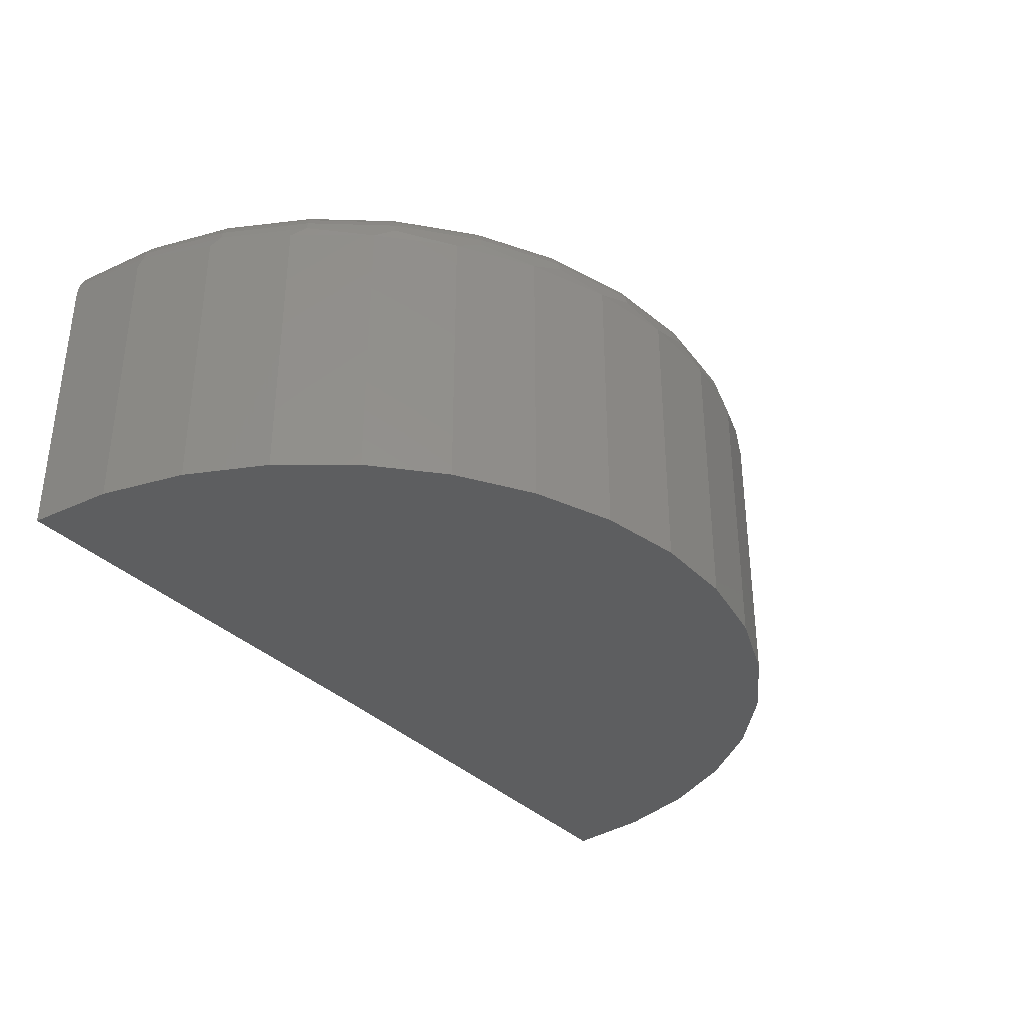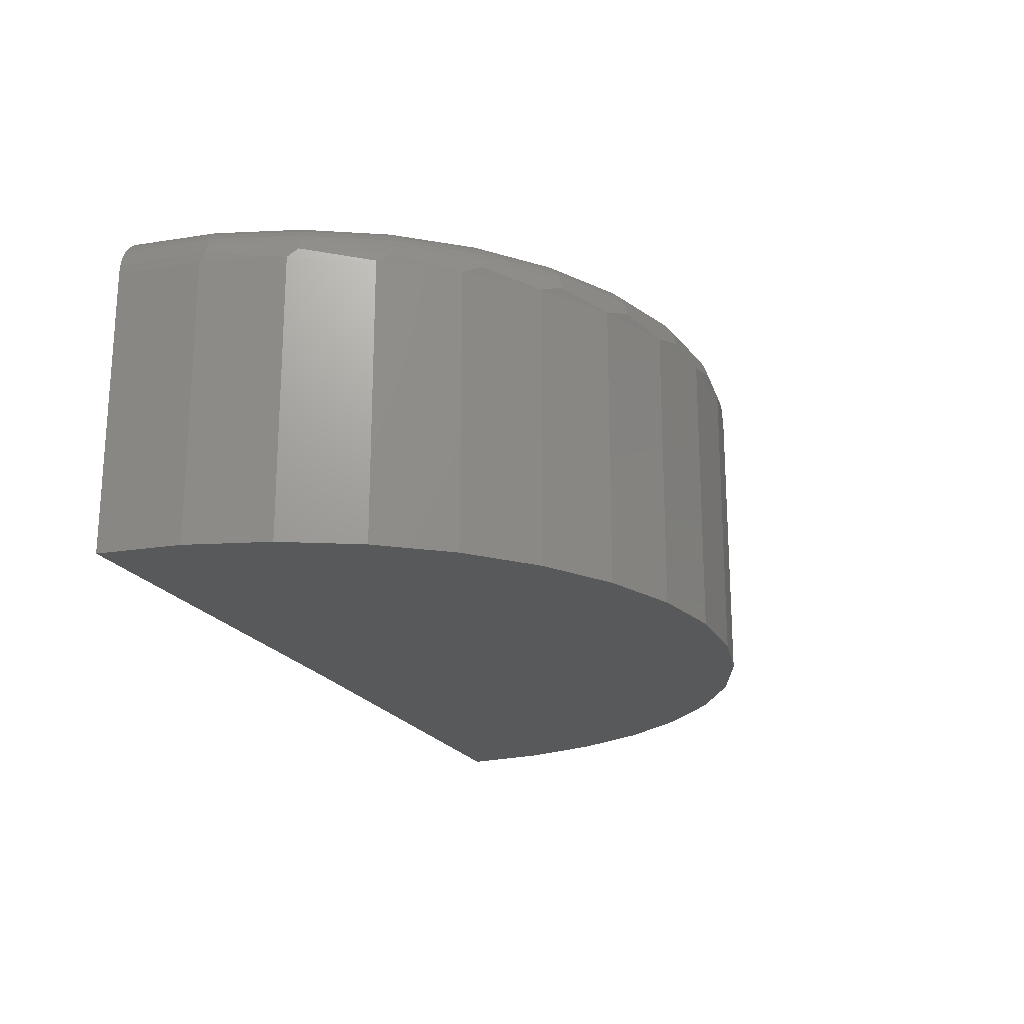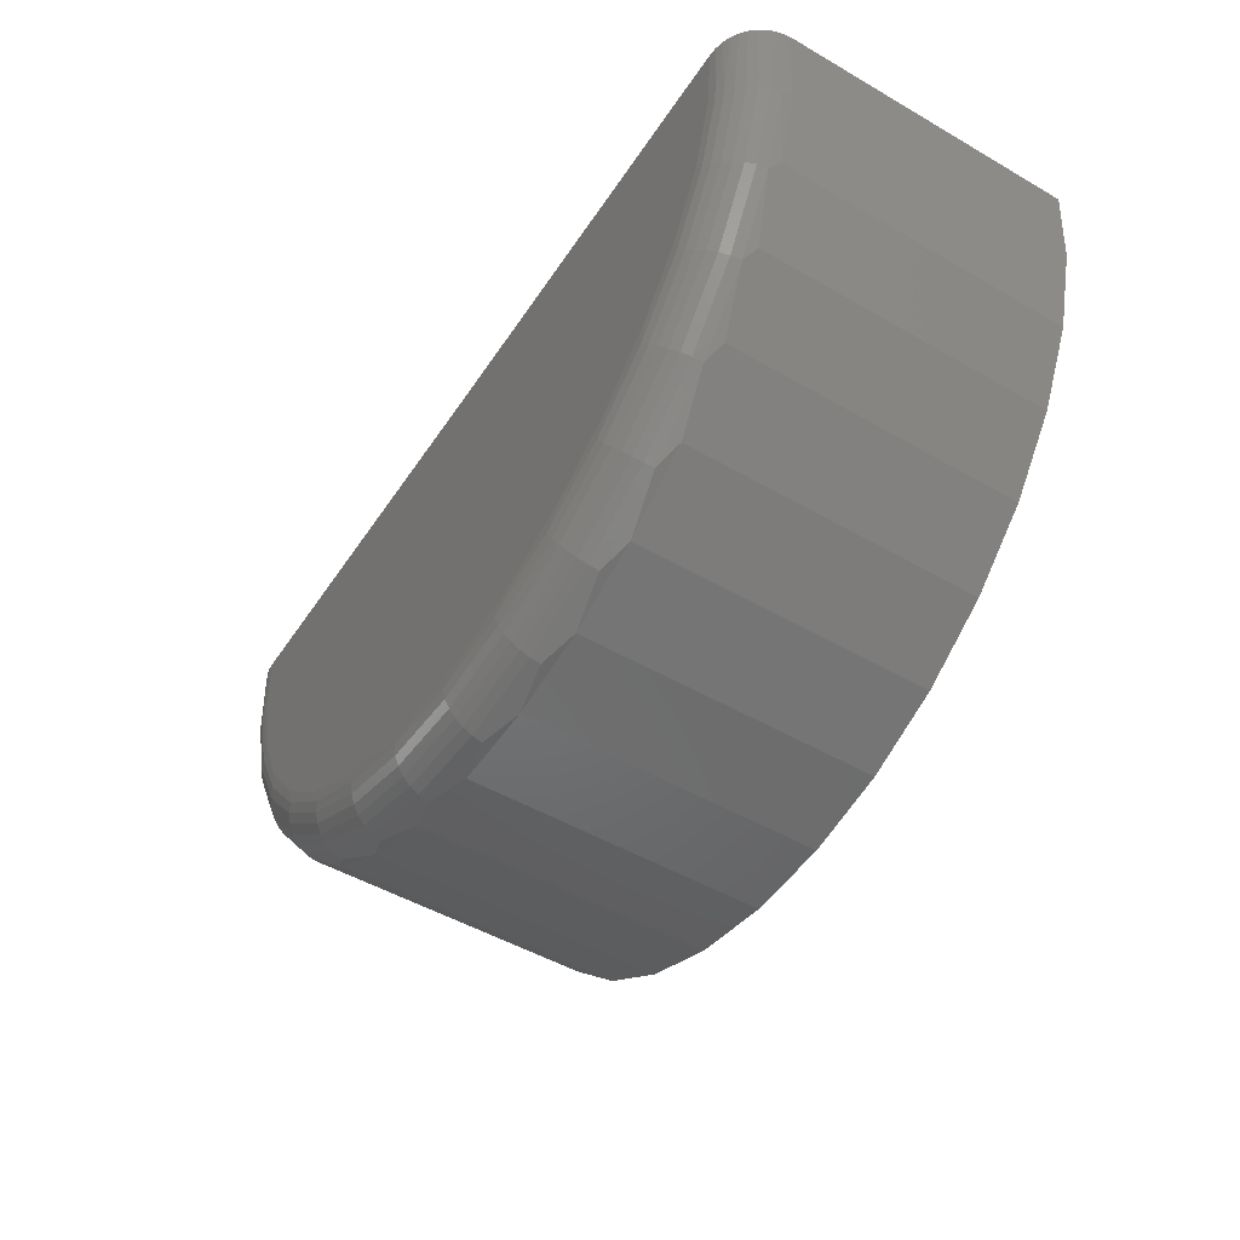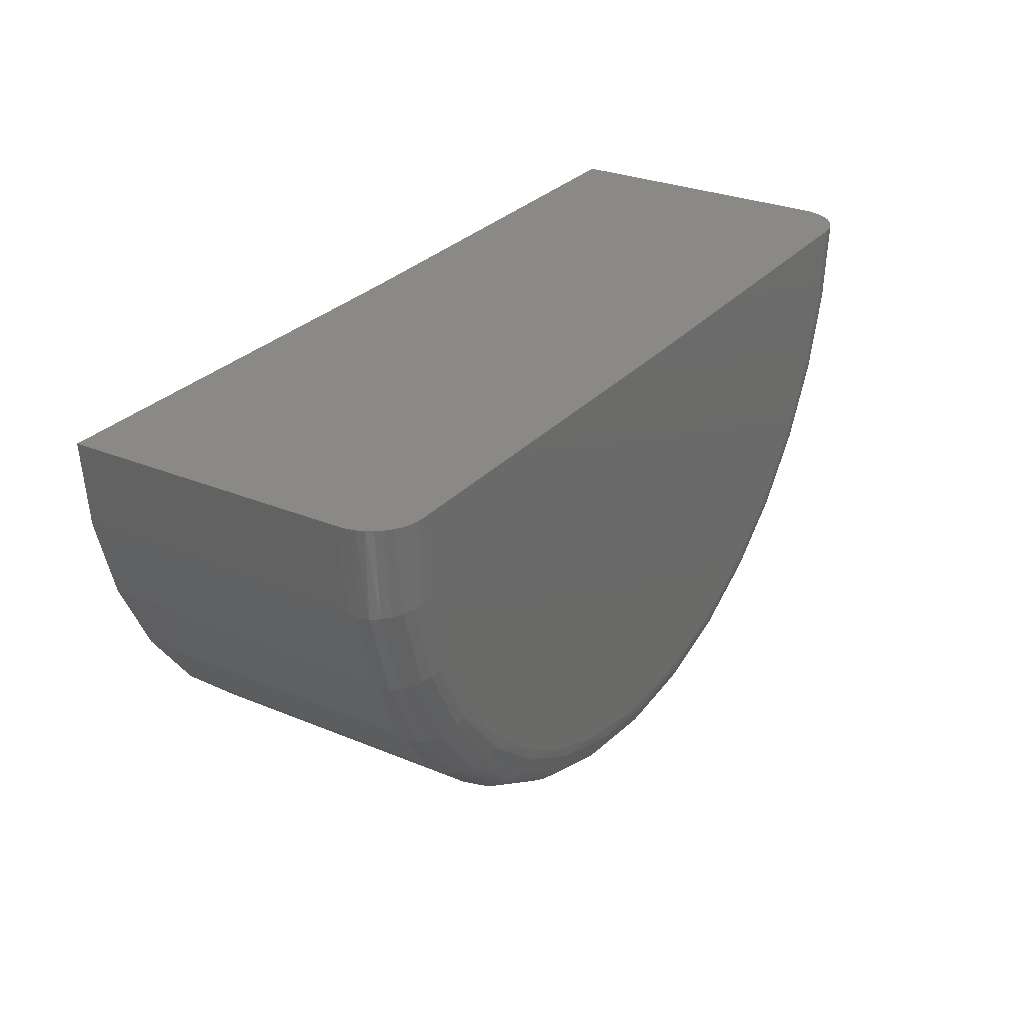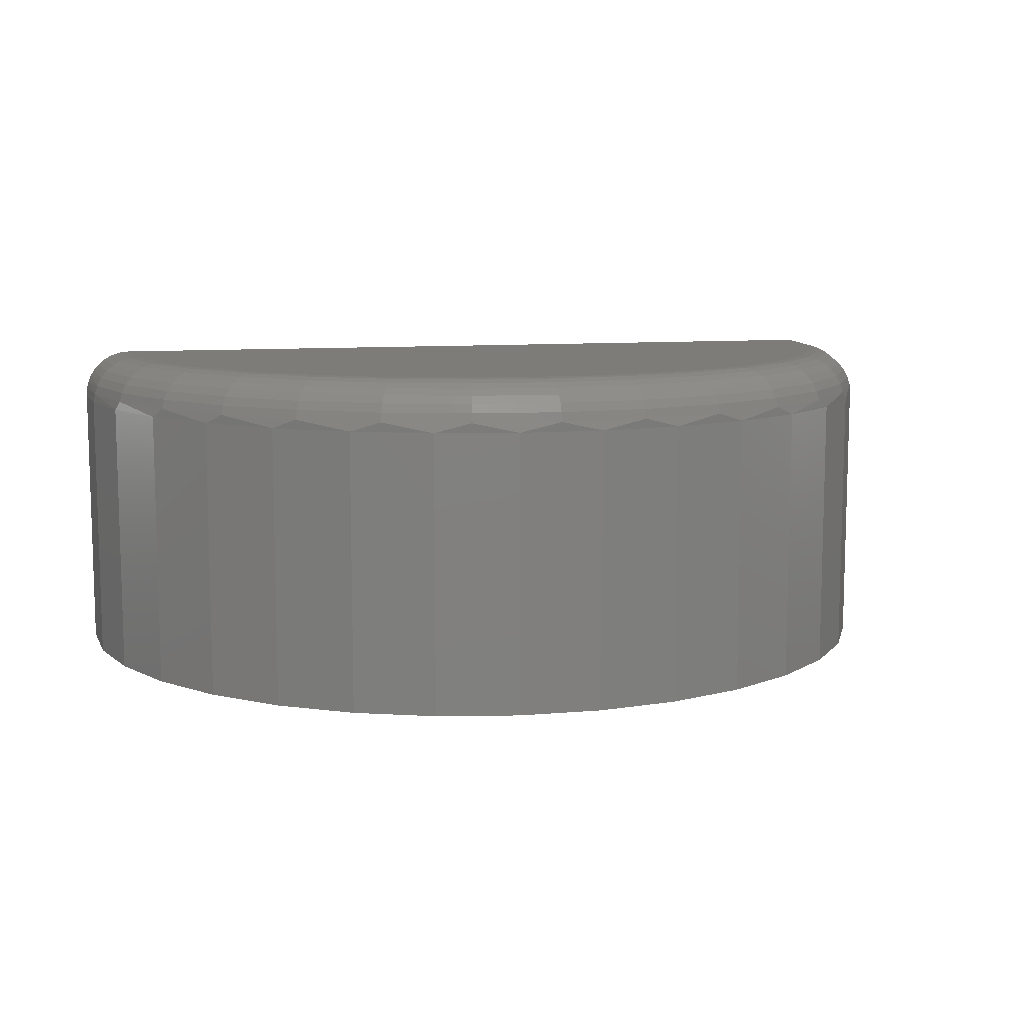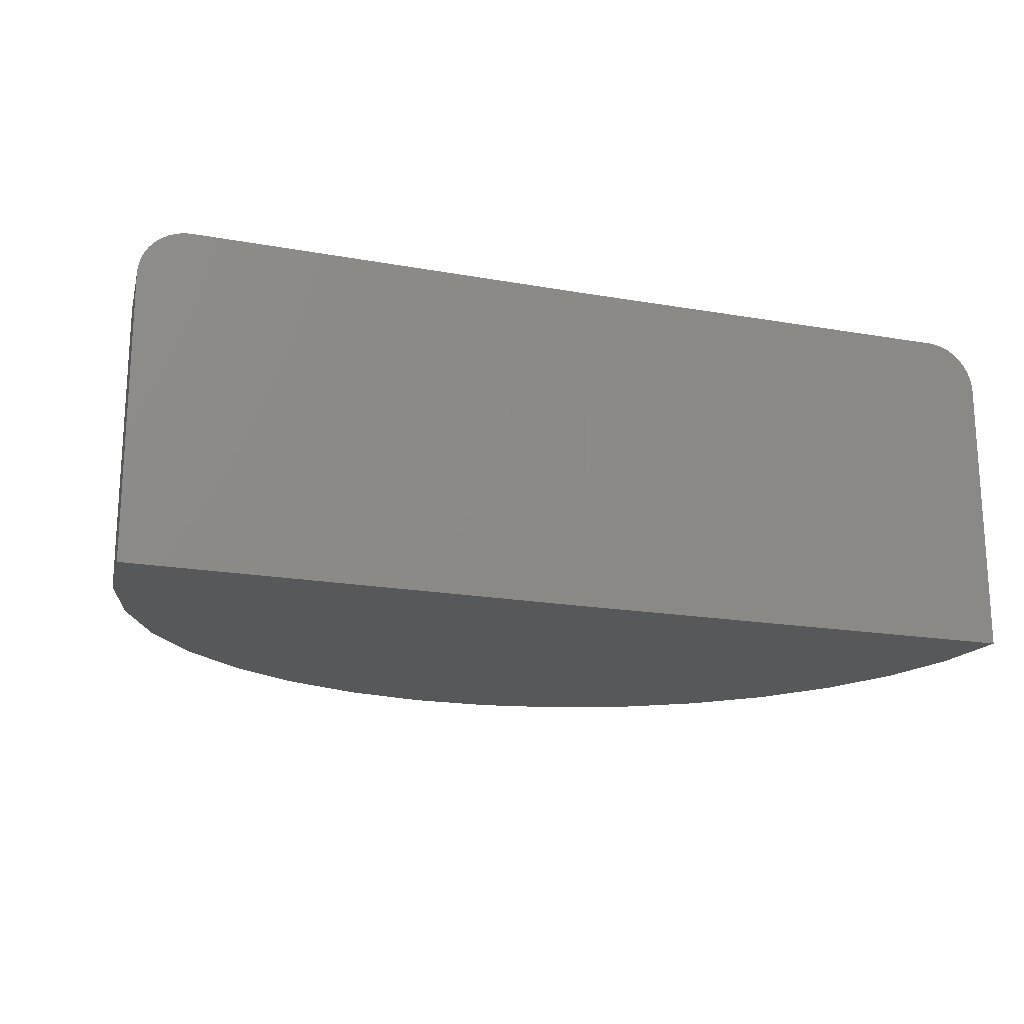
<metadata>
{"format":"stl","ext":"stl","renderer":"f3d","projection":"perspective","resolution":1024,"background":"white","views":[{"elev":-34.6,"azim":-53.4,"up":"+Z"},{"elev":-20.4,"azim":-69.0,"up":"+Z"},{"elev":-50.0,"azim":57.6,"up":"+Y"},{"elev":28.5,"azim":-58.0,"up":"+Y"},{"elev":9.6,"azim":-13.1,"up":"+Z"},{"elev":-18.4,"azim":160.7,"up":"+Z"}]}
</metadata>
<code>
# stl→obj: 179 verts, 354 faces
v -0.1953 0.005486 0.4075
v -0.2122 0.005695 0.4048
v -0.2039 0.005592 0.4068
v 0.25 2.301e-17 0.4075
v 0.25 0 0.03906
v -0.25 0.00616 0.03906
v -0.25 0.00616 0.3528
v -0.2493 0.006152 0.361
v -0.2474 0.006128 0.3694
v -0.2441 0.006088 0.3774
v -0.2397 0.006033 0.3847
v -0.2341 0.005964 0.3913
v -0.2275 0.005884 0.3969
v -0.2202 0.005793 0.4015
v 0.7039 4.816e-17 0.4068
v 0.7123 4.85e-17 0.4048
v 0.6953 4.773e-17 0.4075
v 0.7202 4.874e-17 0.4015
v 0.7276 4.886e-17 0.3969
v 0.7341 4.887e-17 0.3913
v 0.7397 4.877e-17 0.3847
v 0.7442 4.856e-17 0.3774
v 0.7474 4.824e-17 0.3694
v 0.7494 4.783e-17 0.361
v 0.75 4.735e-17 0.3528
v 0.75 2.776e-17 0.03906
v 0.206 -0.4431 0.4075
v 0.2885 -0.4436 0.4075
v 0.3697 -0.4289 0.4075
v -0.1886 -0.07674 0.4075
v -0.167 -0.1563 0.4075
v 0.665 -0.1615 0.4075
v 0.6877 -0.08214 0.4075
v 0.125 -0.4274 0.4075
v 0.4468 -0.3995 0.4075
v 0.04834 -0.397 0.4075
v 0.5171 -0.3563 0.4075
v -0.02144 -0.353 0.4075
v 0.5782 -0.301 0.4075
v -0.0819 -0.2969 0.4075
v 0.6281 -0.2352 0.4075
v -0.131 -0.2306 0.4075
v -0.2425 -0.08617 0.3528
v -0.2425 -0.08617 0.03906
v -0.2182 -0.1755 0.3528
v -0.2182 -0.1755 0.03906
v -0.1778 -0.2589 0.3528
v -0.1778 -0.2589 0.03906
v -0.1227 -0.3334 0.3528
v -0.1227 -0.3334 0.03906
v -0.05478 -0.3964 0.3528
v -0.05478 -0.3964 0.03906
v 0.02357 -0.4458 0.3528
v 0.02357 -0.4458 0.03906
v 0.1097 -0.4799 0.3528
v 0.1097 -0.4799 0.03906
v 0.2006 -0.4976 0.3528
v 0.2006 -0.4976 0.03906
v 0.2932 -0.4981 0.3528
v 0.2932 -0.4981 0.03906
v 0.3844 -0.4816 0.3528
v 0.3844 -0.4816 0.03906
v 0.4709 -0.4485 0.3528
v 0.4709 -0.4485 0.03906
v 0.5499 -0.4001 0.3528
v 0.5499 -0.4001 0.03906
v 0.6185 -0.3379 0.3528
v 0.6185 -0.3379 0.03906
v 0.6745 -0.2641 0.3528
v 0.6745 -0.2641 0.03906
v 0.716 -0.1813 0.3528
v 0.716 -0.1813 0.03906
v 0.7414 -0.09223 0.3528
v 0.7414 -0.09223 0.03906
v 0.6972 -0.0893 0.4064
v -0.2405 -0.09168 0.3635
v 0.7393 -0.09772 0.3635
v 0.671 -0.1751 0.4064
v 0.7107 -0.1916 0.3635
v 0.6285 -0.2542 0.4064
v 0.6642 -0.2782 0.3635
v 0.5714 -0.3234 0.4064
v 0.6017 -0.3539 0.3635
v 0.5019 -0.3801 0.4064
v 0.5256 -0.4159 0.3635
v 0.4225 -0.4221 0.4064
v 0.4388 -0.4618 0.3635
v 0.3365 -0.4477 0.4064
v 0.3447 -0.4899 0.3635
v 0.2472 -0.456 0.4064
v 0.2469 -0.4989 0.3635
v 0.1579 -0.4466 0.4064
v 0.1493 -0.4887 0.3635
v 0.07226 -0.4199 0.4064
v 0.05552 -0.4595 0.3635
v -0.006532 -0.377 0.4064
v -0.03071 -0.4125 0.3635
v -0.07539 -0.3194 0.4064
v -0.1061 -0.3495 0.3635
v -0.1317 -0.2495 0.4064
v -0.1676 -0.273 0.3635
v -0.1731 -0.1699 0.4064
v -0.213 -0.186 0.3635
v -0.1982 -0.08379 0.4064
v -0.2374 -0.09111 0.3737
v -0.2324 -0.09018 0.3832
v -0.2257 -0.08893 0.3915
v -0.2176 -0.08741 0.3983
v -0.2083 -0.08567 0.4033
v 0.7362 -0.09711 0.3737
v 0.7313 -0.09612 0.3832
v 0.7165 -0.09316 0.3983
v 0.7072 -0.09131 0.4033
v 0.7246 -0.09479 0.3915
v 0.7078 -0.1905 0.3737
v 0.7031 -0.1885 0.3832
v 0.6969 -0.1859 0.3915
v 0.6892 -0.1827 0.3983
v 0.6805 -0.1791 0.4033
v 0.6616 -0.2764 0.3737
v 0.6574 -0.2736 0.3832
v 0.6518 -0.2698 0.3915
v 0.6449 -0.2652 0.3983
v 0.6371 -0.2599 0.4033
v 0.5995 -0.3517 0.3737
v 0.596 -0.3481 0.3832
v 0.5912 -0.3433 0.3915
v 0.5853 -0.3374 0.3983
v 0.5787 -0.3307 0.4033
v 0.5239 -0.4133 0.3737
v 0.5211 -0.4091 0.3832
v 0.5173 -0.4034 0.3915
v 0.5128 -0.3965 0.3983
v 0.5075 -0.3887 0.4033
v 0.4376 -0.459 0.3737
v 0.4357 -0.4543 0.3832
v 0.4331 -0.448 0.3915
v 0.43 -0.4403 0.3983
v 0.4264 -0.4316 0.4033
v 0.3441 -0.4868 0.3737
v 0.3432 -0.4819 0.3832
v 0.3419 -0.4752 0.3915
v 0.3403 -0.467 0.3983
v 0.3385 -0.4578 0.4033
v 0.2469 -0.4958 0.3737
v 0.247 -0.4908 0.3832
v 0.247 -0.484 0.3915
v 0.2471 -0.4757 0.3983
v 0.2471 -0.4662 0.4033
v 0.1499 -0.4856 0.3737
v 0.1509 -0.4807 0.3832
v 0.1523 -0.474 0.3915
v 0.154 -0.4659 0.3983
v 0.1559 -0.4566 0.4033
v 0.05673 -0.4566 0.3737
v 0.0587 -0.452 0.3832
v 0.06135 -0.4457 0.3915
v 0.06458 -0.4381 0.3983
v 0.06827 -0.4294 0.4033
v -0.02895 -0.4099 0.3737
v -0.02611 -0.4057 0.3832
v -0.02228 -0.4001 0.3915
v -0.01762 -0.3933 0.3983
v -0.0123 -0.3855 0.4033
v -0.1038 -0.3474 0.3737
v -0.1002 -0.3438 0.3832
v -0.09537 -0.3391 0.3915
v -0.08946 -0.3332 0.3983
v -0.08271 -0.3266 0.4033
v -0.165 -0.2713 0.3737
v -0.1608 -0.2686 0.3832
v -0.1551 -0.2648 0.3915
v -0.1482 -0.2603 0.3983
v -0.1402 -0.2551 0.4033
v -0.2101 -0.1848 0.3737
v -0.2054 -0.1829 0.3832
v -0.1991 -0.1804 0.3915
v -0.1914 -0.1773 0.3983
v -0.1826 -0.1738 0.4033
f 1 2 3
f 4 5 6
f 4 6 7
f 4 7 8
f 4 8 9
f 4 9 10
f 4 10 11
f 4 11 12
f 4 12 13
f 4 13 14
f 4 14 2
f 4 2 1
f 15 16 17
f 4 17 16
f 4 16 18
f 4 18 19
f 4 19 20
f 4 20 21
f 4 21 22
f 4 22 23
f 4 23 24
f 4 24 25
f 4 25 26
f 4 26 5
f 27 28 29
f 30 31 32
f 30 32 33
f 30 33 17
f 30 17 4
f 30 4 1
f 27 29 34
f 34 29 35
f 34 35 36
f 36 35 37
f 36 37 38
f 38 37 39
f 38 39 40
f 40 39 41
f 40 41 42
f 42 41 32
f 42 32 31
f 7 6 43
f 43 6 44
f 43 44 45
f 45 44 46
f 45 46 47
f 47 46 48
f 47 48 49
f 49 48 50
f 49 50 51
f 51 50 52
f 51 52 53
f 53 52 54
f 53 54 55
f 55 54 56
f 55 56 57
f 57 56 58
f 57 58 59
f 59 58 60
f 59 60 61
f 61 60 62
f 61 62 63
f 63 62 64
f 63 64 65
f 65 64 66
f 65 66 67
f 67 66 68
f 67 68 69
f 69 68 70
f 69 70 71
f 71 70 72
f 71 72 73
f 73 72 74
f 73 74 25
f 25 74 26
f 17 75 15
f 17 33 75
f 7 76 8
f 7 43 76
f 32 75 33
f 77 71 73
f 77 73 24
f 41 78 32
f 79 69 71
f 79 71 77
f 39 80 41
f 81 67 69
f 81 69 79
f 37 82 39
f 83 65 67
f 83 67 81
f 35 84 37
f 85 63 65
f 85 65 83
f 29 86 35
f 87 61 63
f 87 63 85
f 28 88 29
f 89 59 61
f 89 61 87
f 27 90 28
f 91 57 59
f 91 59 89
f 34 92 27
f 93 55 57
f 93 57 91
f 36 94 34
f 95 53 55
f 95 55 93
f 38 96 36
f 97 51 53
f 97 53 95
f 40 98 38
f 99 49 51
f 99 51 97
f 42 100 40
f 101 47 49
f 101 49 99
f 31 102 42
f 103 45 47
f 103 47 101
f 30 3 104
f 30 104 31
f 76 43 45
f 76 45 103
f 9 8 76
f 76 105 9
f 9 105 10
f 10 105 106
f 10 106 11
f 11 106 107
f 14 13 108
f 108 109 14
f 14 109 2
f 2 109 104
f 2 104 3
f 1 3 30
f 25 24 73
f 77 24 23
f 77 23 110
f 23 22 110
f 111 110 22
f 22 21 111
f 111 21 20
f 112 19 18
f 112 18 113
f 18 16 113
f 75 113 16
f 16 15 75
f 108 13 107
f 107 13 12
f 107 12 11
f 19 112 20
f 20 112 114
f 20 114 111
f 79 77 115
f 115 77 110
f 115 110 116
f 116 110 111
f 116 111 117
f 117 111 114
f 117 114 118
f 118 114 112
f 118 112 119
f 119 112 113
f 119 113 78
f 78 113 75
f 78 75 32
f 81 79 120
f 120 79 115
f 120 115 121
f 121 115 116
f 121 116 122
f 122 116 117
f 122 117 123
f 123 117 118
f 123 118 124
f 124 118 119
f 124 119 80
f 80 119 78
f 80 78 41
f 83 81 125
f 125 81 120
f 125 120 126
f 126 120 121
f 126 121 127
f 127 121 122
f 127 122 128
f 128 122 123
f 128 123 129
f 129 123 124
f 129 124 82
f 82 124 80
f 82 80 39
f 85 83 130
f 130 83 125
f 130 125 131
f 131 125 126
f 131 126 132
f 132 126 127
f 132 127 133
f 133 127 128
f 133 128 134
f 134 128 129
f 134 129 84
f 84 129 82
f 84 82 37
f 87 85 135
f 135 85 130
f 135 130 136
f 136 130 131
f 136 131 137
f 137 131 132
f 137 132 138
f 138 132 133
f 138 133 139
f 139 133 134
f 139 134 86
f 86 134 84
f 86 84 35
f 89 87 140
f 140 87 135
f 140 135 141
f 141 135 136
f 141 136 142
f 142 136 137
f 142 137 143
f 143 137 138
f 143 138 144
f 144 138 139
f 144 139 88
f 88 139 86
f 88 86 29
f 91 89 145
f 145 89 140
f 145 140 146
f 146 140 141
f 146 141 147
f 147 141 142
f 147 142 148
f 148 142 143
f 148 143 149
f 149 143 144
f 149 144 90
f 90 144 88
f 90 88 28
f 93 91 150
f 150 91 145
f 150 145 151
f 151 145 146
f 151 146 152
f 152 146 147
f 152 147 153
f 153 147 148
f 153 148 154
f 154 148 149
f 154 149 92
f 92 149 90
f 92 90 27
f 95 93 155
f 155 93 150
f 155 150 156
f 156 150 151
f 156 151 157
f 157 151 152
f 157 152 158
f 158 152 153
f 158 153 159
f 159 153 154
f 159 154 94
f 94 154 92
f 94 92 34
f 97 95 160
f 160 95 155
f 160 155 161
f 161 155 156
f 161 156 162
f 162 156 157
f 162 157 163
f 163 157 158
f 163 158 164
f 164 158 159
f 164 159 96
f 96 159 94
f 96 94 36
f 99 97 165
f 165 97 160
f 165 160 166
f 166 160 161
f 166 161 167
f 167 161 162
f 167 162 168
f 168 162 163
f 168 163 169
f 169 163 164
f 169 164 98
f 98 164 96
f 98 96 38
f 101 99 170
f 170 99 165
f 170 165 171
f 171 165 166
f 171 166 172
f 172 166 167
f 172 167 173
f 173 167 168
f 173 168 174
f 174 168 169
f 174 169 100
f 100 169 98
f 100 98 40
f 103 101 175
f 175 101 170
f 175 170 176
f 176 170 171
f 176 171 177
f 177 171 172
f 177 172 178
f 178 172 173
f 178 173 179
f 179 173 174
f 179 174 102
f 102 174 100
f 102 100 42
f 76 103 105
f 105 103 175
f 105 175 106
f 106 175 176
f 106 176 107
f 107 176 177
f 107 177 108
f 108 177 178
f 108 178 109
f 109 178 179
f 109 179 104
f 104 179 102
f 104 102 31
f 62 60 58
f 44 6 5
f 44 5 26
f 44 26 74
f 44 74 72
f 44 72 46
f 46 72 48
f 48 72 70
f 48 70 50
f 50 70 68
f 50 68 52
f 52 68 66
f 52 66 54
f 54 66 64
f 54 64 56
f 56 64 62
f 56 62 58

</code>
